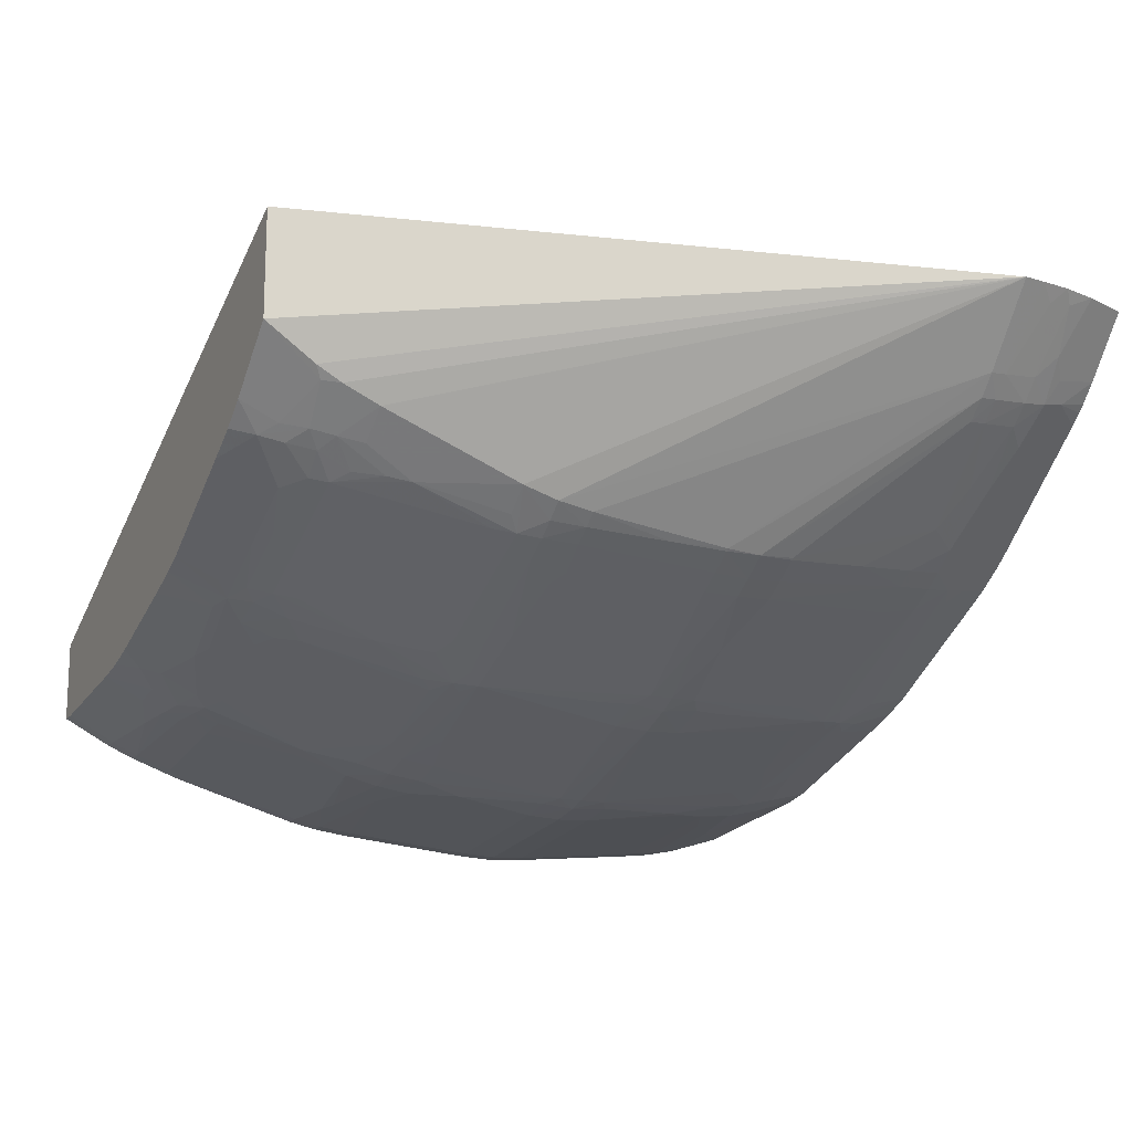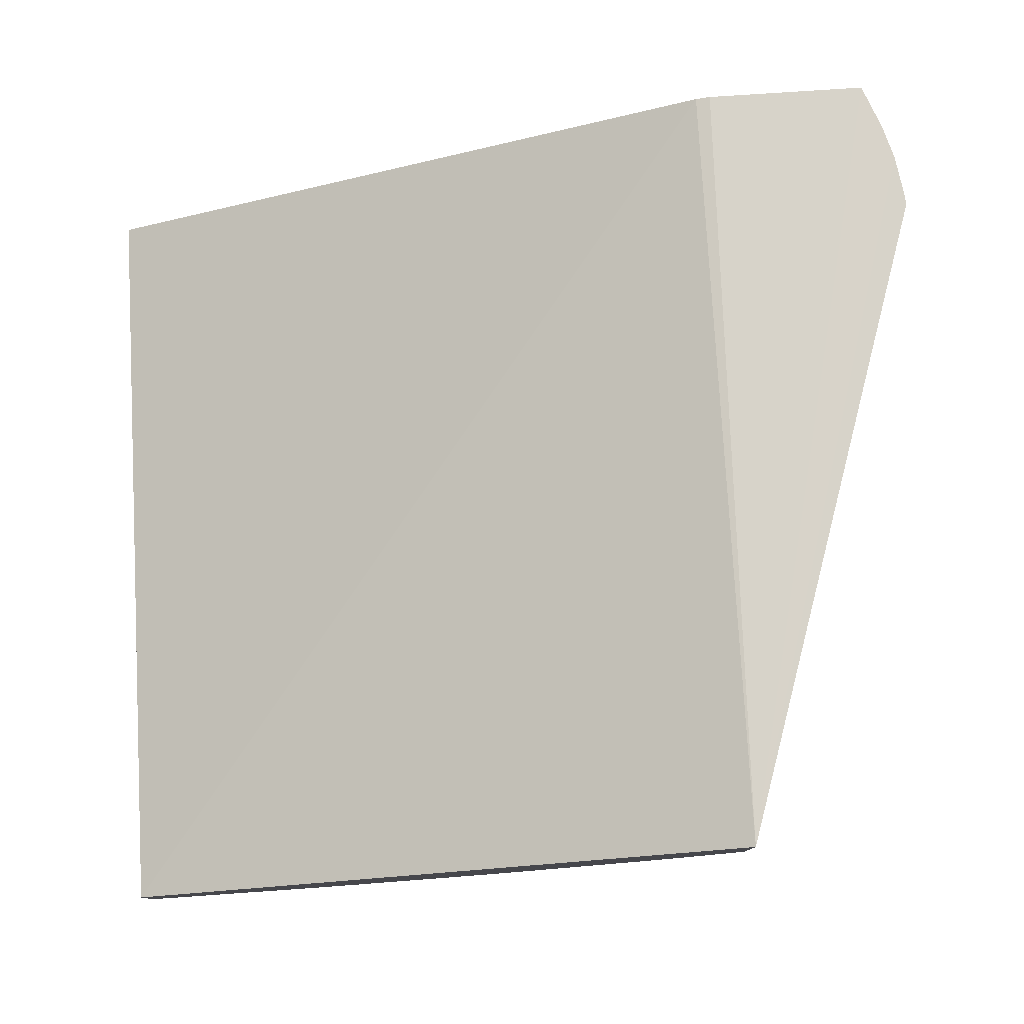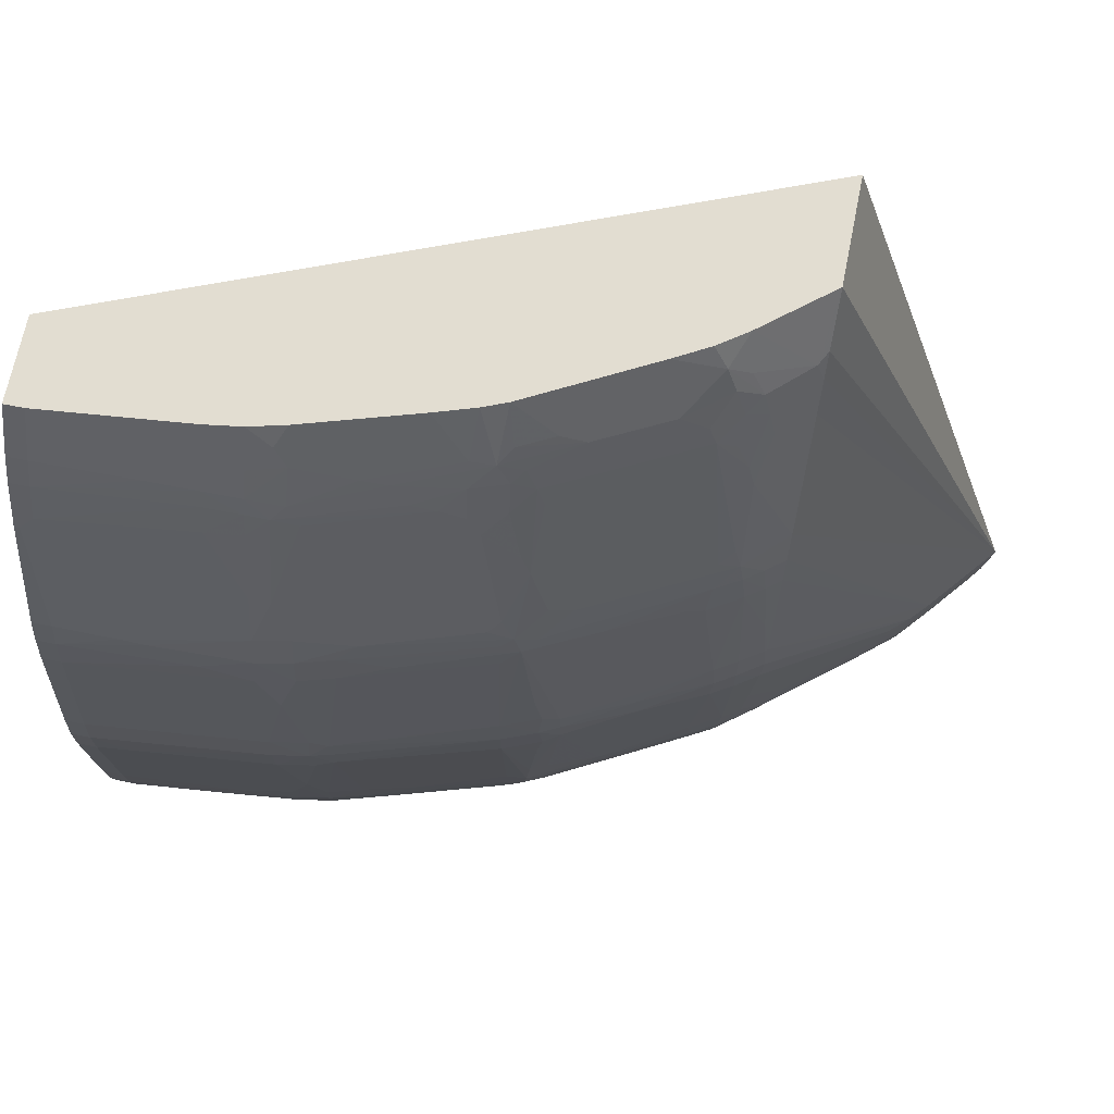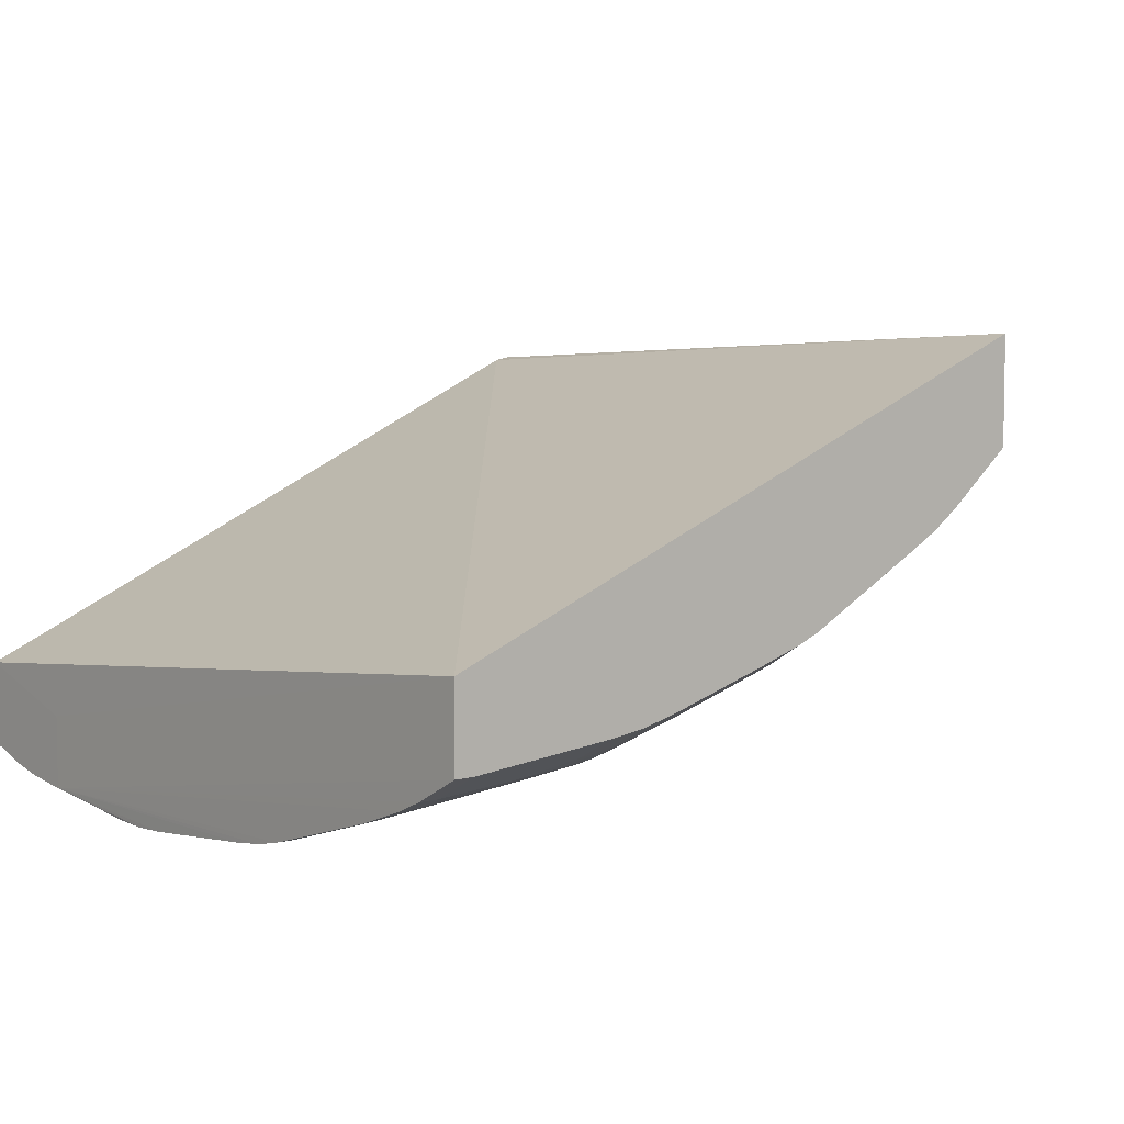
<metadata>
{"format":"obj","ext":"obj","renderer":"f3d","projection":"perspective","resolution":1024,"background":"white","views":[{"elev":-15.4,"azim":-115.4,"up":"+Z"},{"elev":78.7,"azim":176.2,"up":"+Z"},{"elev":68.5,"azim":-168.6,"up":"+Y"},{"elev":5.9,"azim":140.7,"up":"+Z"}]}
</metadata>
<code>
v -0.002156 -0.06591 -0.03679
v -0.02639 -0.06591 -0.02558
v -0.0329 -0.06591 -0.02546
v -0.02692 -0.06591 -0.02546
v -0.02602 -0.03671 -0.02422
v -0.002223 -0.03671 -0.03391
v -0.002223 -0.03671 -0.03692
v -0.002156 -0.06103 -0.04091
v -0.002223 -0.03848 -0.03787
v -0.002925 -0.03671 -0.03692
v -0.002925 -0.03848 -0.03787
v -0.006386 -0.03879 -0.0377
v -0.002925 -0.03948 -0.03831
v -0.002223 -0.03948 -0.03831
v -0.002223 -0.0414 -0.03899
v -0.002402 -0.0414 -0.03899
v -0.002223 -0.04624 -0.04041
v -0.002223 -0.04731 -0.04065
v -0.002925 -0.04624 -0.04041
v -0.002925 -0.04731 -0.04065
v -0.00509 -0.04659 -0.0403
v -0.005958 -0.04678 -0.04026
v -0.007582 -0.0479 -0.04029
v -0.002925 -0.04861 -0.04082
v -0.002223 -0.04861 -0.04082
v -0.002925 -0.05382 -0.04134
v -0.004229 -0.04991 -0.04083
v -0.009369 -0.04868 -0.0402
v -0.009441 -0.04731 -0.04001
v -0.009441 -0.046 -0.0397
v -0.01075 -0.04731 -0.03976
v -0.01075 -0.04861 -0.03994
v -0.01013 -0.05047 -0.04029
v -0.009441 -0.05382 -0.0407
v -0.009441 -0.05512 -0.04077
v -0.002925 -0.05512 -0.04141
v -0.004229 -0.05643 -0.04123
v -0.002925 -0.05643 -0.04136
v -0.002223 -0.05512 -0.04141
v -0.002223 -0.05382 -0.04134
v -0.002223 -0.05643 -0.04136
v -0.002926 -0.06164 -0.04085
v -0.009416 -0.06162 -0.04021
v -0.00766 -0.06243 -0.0403
v -0.009443 -0.06295 -0.04005
v -0.006198 -0.0636 -0.04028
v -0.002926 -0.06295 -0.04069
v -0.002156 -0.06164 -0.04085
v -0.002156 -0.06295 -0.04069
v -0.002156 -0.06413 -0.04044
v -0.002926 -0.06413 -0.04044
v -0.002156 -0.06591 -0.03991
v -0.01728 -0.06591 -0.03699
v -0.01599 -0.06591 -0.03741
v -0.009443 -0.06591 -0.03926
v -0.002926 -0.06591 -0.03991
v -0.009443 -0.06425 -0.03977
v -0.01074 -0.06295 -0.03981
v -0.01074 -0.06425 -0.03952
v -0.01048 -0.06591 -0.03908
v -0.01288 -0.06377 -0.03903
v -0.01205 -0.06295 -0.03943
v -0.01778 -0.06332 -0.03763
v -0.01692 -0.06389 -0.03777
v -0.016 -0.0643 -0.03792
v -0.01732 -0.0643 -0.03751
v -0.01834 -0.06591 -0.03653
v -0.01857 -0.06425 -0.03698
v -0.02207 -0.06398 -0.0352
v -0.02378 -0.06295 -0.03451
v -0.02459 -0.06389 -0.03387
v -0.02386 -0.0643 -0.03414
v -0.02434 -0.06476 -0.03371
v -0.02332 -0.06591 -0.03387
v -0.02397 -0.06591 -0.03351
v -0.02501 -0.06591 -0.03281
v -0.02505 -0.0643 -0.03338
v -0.026 -0.06425 -0.03268
v -0.02559 -0.06591 -0.03236
v -0.02968 -0.06367 -0.02988
v -0.02994 -0.06591 -0.02879
v -0.03035 -0.06591 -0.02842
v -0.03087 -0.06473 -0.02847
v -0.03027 -0.0642 -0.02918
v -0.03105 -0.06386 -0.02866
v -0.03158 -0.0642 -0.02788
v -0.03228 -0.06367 -0.02728
v -0.03119 -0.06591 -0.02754
v -0.03059 -0.06591 -0.02819
v -0.03354 -0.06425 -0.02546
v -0.03351 -0.0633 -0.02588
v -0.03181 -0.06295 -0.02802
v -0.03358 -0.06244 -0.02597
v -0.03391 -0.06296 -0.02546
v -0.03408 -0.06186 -0.02546
v -0.03191 -0.06164 -0.02814
v -0.03116 -0.06295 -0.02876
v -0.03126 -0.06164 -0.02886
v -0.03195 -0.06103 -0.02818
v -0.03419 -0.06103 -0.02546
v -0.02602 -0.03671 -0.02817
v -0.02602 -0.03856 -0.02944
v -0.02602 -0.03948 -0.02995
v -0.02574 -0.03883 -0.02986
v -0.02361 -0.03671 -0.03014
v -0.02386 -0.03807 -0.03087
v -0.02309 -0.03756 -0.03114
v -0.02258 -0.03671 -0.03088
v -0.01612 -0.03671 -0.03424
v -0.01698 -0.03671 -0.03389
v -0.02133 -0.03671 -0.03157
v -0.0219 -0.03877 -0.0325
v -0.02347 -0.03843 -0.0314
v -0.02286 -0.03948 -0.03232
v -0.02386 -0.03944 -0.03165
v -0.02312 -0.04014 -0.03246
v -0.01802 -0.04 -0.03513
v -0.02022 -0.0392 -0.0336
v -0.01765 -0.03913 -0.03494
v -0.01935 -0.03872 -0.03384
v -0.01848 -0.03824 -0.03401
v -0.01724 -0.03823 -0.03465
v -0.01678 -0.03869 -0.03515
v -0.01596 -0.03845 -0.03528
v -0.01283 -0.03876 -0.03641
v -0.01471 -0.03671 -0.0347
v -0.01072 -0.03671 -0.03591
v -0.01073 -0.03813 -0.03669
v -0.0107 -0.03955 -0.03738
v -0.01369 -0.03906 -0.03628
v -0.01596 -0.03948 -0.03576
v -0.01427 -0.03993 -0.03645
v -0.01514 -0.0403 -0.03632
v -0.01023 -0.04003 -0.03772
v -0.009441 -0.0392 -0.03753
v -0.009441 -0.03985 -0.03778
v -0.009441 -0.04079 -0.03809
v -0.01015 -0.04399 -0.039
v -0.009441 -0.04385 -0.03904
v -0.00814 -0.04079 -0.03824
v -0.00814 -0.03965 -0.03786
v -0.00814 -0.03899 -0.03761
v -0.00814 -0.03818 -0.03719
v -0.009441 -0.03818 -0.03702
v -0.01029 -0.03742 -0.03643
v -0.009441 -0.03671 -0.03623
v -0.00814 -0.03671 -0.03641
v -0.002872 -0.04089 -0.03879
v -0.01075 -0.046 -0.03944
v -0.0128 -0.04656 -0.03901
v -0.01065 -0.04349 -0.03869
v -0.0111 -0.04042 -0.03759
v -0.01646 -0.04158 -0.03633
v -0.016 -0.04076 -0.0362
v -0.01726 -0.04079 -0.03575
v -0.01724 -0.03953 -0.0353
v -0.01772 -0.04298 -0.03629
v -0.01727 -0.046 -0.03746
v -0.01804 -0.04385 -0.03644
v -0.0177 -0.04702 -0.03761
v -0.01683 -0.04644 -0.03774
v -0.01727 -0.04739 -0.03781
v -0.01794 -0.04789 -0.03769
v -0.01205 -0.04731 -0.03938
v -0.01205 -0.04861 -0.03956
v -0.01148 -0.05422 -0.04031
v -0.01519 -0.05382 -0.03914
v -0.0152 -0.04862 -0.03861
v -0.01726 -0.05382 -0.03851
v -0.01726 -0.04861 -0.03798
v -0.01392 -0.04821 -0.03895
v -0.01843 -0.05252 -0.03793
v -0.01927 -0.05425 -0.0377
v -0.01867 -0.05382 -0.03795
v -0.01857 -0.05512 -0.03808
v -0.0193 -0.05512 -0.03772
v -0.02182 -0.05474 -0.03637
v -0.02427 -0.05382 -0.03498
v -0.02435 -0.05512 -0.03502
v -0.02183 -0.05581 -0.03638
v -0.01928 -0.05608 -0.03771
v -0.01868 -0.05648 -0.03796
v -0.01726 -0.05643 -0.03854
v -0.01726 -0.05512 -0.03859
v -0.01154 -0.05512 -0.04033
v -0.01151 -0.05611 -0.04032
v -0.01075 -0.05512 -0.04054
v -0.01083 -0.0538 -0.04044
v -0.009441 -0.05643 -0.04072
v -0.01085 -0.0565 -0.04045
v -0.01016 -0.05986 -0.0403
v -0.01074 -0.06164 -0.03996
v -0.01205 -0.06164 -0.03959
v -0.01394 -0.06212 -0.03896
v -0.01732 -0.06291 -0.03784
v -0.01796 -0.06245 -0.0377
v -0.01726 -0.06164 -0.038
v -0.01811 -0.06103 -0.03777
v -0.01876 -0.06103 -0.03743
v -0.02051 -0.06224 -0.03637
v -0.01846 -0.06291 -0.03736
v -0.02306 -0.06197 -0.03503
v -0.02367 -0.06158 -0.03475
v -0.02429 -0.05643 -0.03499
v -0.02487 -0.06164 -0.03405
v -0.02474 -0.06295 -0.03397
v -0.02539 -0.06295 -0.03351
v -0.02553 -0.06164 -0.03361
v -0.02622 -0.06295 -0.03286
v -0.02828 -0.0633 -0.03111
v -0.02837 -0.06244 -0.03118
v -0.02697 -0.06187 -0.03241
v -0.03053 -0.06164 -0.02951
v -0.03058 -0.06103 -0.02955
v -0.02602 -0.05643 -0.03387
v -0.02602 -0.05512 -0.03394
v -0.0313 -0.06103 -0.0289
v -0.03042 -0.06295 -0.02942
v -0.02602 -0.05382 -0.03385
v -0.02593 -0.05382 -0.03392
v -0.02509 -0.05512 -0.03458
v -0.02509 -0.05382 -0.03448
v -0.02576 -0.05168 -0.03379
v -0.02602 -0.04861 -0.03318
v -0.02551 -0.04861 -0.03359
v -0.02485 -0.04861 -0.03404
v -0.0247 -0.04731 -0.03394
v -0.02535 -0.04731 -0.03348
v -0.02602 -0.04731 -0.03295
v -0.02602 -0.046 -0.03256
v -0.02455 -0.04644 -0.03384
v -0.02378 -0.04731 -0.03446
v -0.02366 -0.04872 -0.03474
v -0.01999 -0.04856 -0.03668
v -0.02305 -0.04836 -0.03502
v -0.0205 -0.04809 -0.03636
v -0.01971 -0.04731 -0.03664
v -0.01845 -0.04739 -0.03732
v -0.01947 -0.04626 -0.03651
v -0.02202 -0.04635 -0.03517
v -0.02383 -0.046 -0.03409
v -0.01829 -0.04079 -0.03527
v -0.02429 -0.04557 -0.03369
v -0.02449 -0.04263 -0.0325
v -0.02502 -0.046 -0.03333
v -0.02484 -0.04079 -0.0315
v -0.02425 -0.04176 -0.03234
v -0.0238 -0.04066 -0.03221
v -0.0246 -0.03985 -0.0313
v -0.02434 -0.03898 -0.03108
v -0.02602 -0.04084 -0.03055
v -0.01868 -0.0459 -0.0368
v -0.02509 -0.05643 -0.03451
v -0.02571 -0.05951 -0.03374
v -0.02595 -0.05643 -0.03394
v -0.01846 -0.05773 -0.03794
v -0.009831 -0.06073 -0.04026
v -0.002156 -0.06103 -0.03824
f 2 3 1
f 4 3 2
f 4 5 3
f 4 2 5
f 6 5 2
f 6 7 5
f 8 7 6
f 9 7 8
f 9 10 7
f 11 10 9
f 11 12 10
f 11 13 12
f 11 9 13
f 9 14 13
f 9 8 14
f 15 14 8
f 15 16 14
f 15 17 16
f 15 8 17
f 18 17 8
f 18 19 17
f 20 19 18
f 20 21 19
f 20 22 21
f 20 23 22
f 20 24 23
f 20 18 24
f 24 18 25
f 24 25 26
f 24 26 27
f 28 24 27
f 28 23 24
f 29 23 28
f 29 22 23
f 29 30 22
f 29 31 30
f 29 32 31
f 29 33 32
f 29 28 33
f 28 34 33
f 28 27 34
f 27 26 34
f 26 35 34
f 36 35 26
f 36 37 35
f 36 38 37
f 36 39 38
f 36 26 39
f 40 39 26
f 40 8 39
f 40 25 8
f 40 26 25
f 18 8 25
f 41 39 8
f 41 38 39
f 41 8 38
f 42 38 8
f 42 37 38
f 42 43 37
f 44 43 42
f 44 45 43
f 44 46 45
f 44 47 46
f 44 42 47
f 42 48 47
f 42 8 48
f 48 8 49
f 47 48 49
f 50 47 49
f 50 51 47
f 50 52 51
f 50 49 52
f 49 8 52
f 52 8 1
f 52 1 53
f 54 52 53
f 55 52 54
f 56 52 55
f 56 51 52
f 46 51 56
f 46 47 51
f 46 56 57
f 46 57 45
f 57 58 45
f 57 59 58
f 57 60 59
f 57 55 60
f 57 56 55
f 60 55 54
f 61 60 54
f 61 59 60
f 61 58 59
f 61 62 58
f 61 63 62
f 61 64 63
f 61 65 64
f 61 54 65
f 64 65 54
f 64 54 66
f 64 66 63
f 67 63 66
f 68 63 67
f 69 63 68
f 69 70 63
f 69 71 70
f 72 71 69
f 72 73 71
f 72 74 73
f 72 67 74
f 72 69 67
f 69 68 67
f 74 67 75
f 74 75 73
f 73 75 76
f 73 76 71
f 77 71 76
f 77 78 71
f 77 76 78
f 79 78 76
f 79 80 78
f 79 81 80
f 79 76 81
f 81 76 82
f 83 81 82
f 83 84 81
f 83 85 84
f 86 85 83
f 86 87 85
f 86 88 87
f 86 83 88
f 89 88 83
f 89 82 88
f 89 83 82
f 88 82 3
f 87 88 3
f 87 3 90
f 91 87 90
f 91 92 87
f 91 93 92
f 91 94 93
f 91 90 94
f 90 5 94
f 90 3 5
f 95 94 5
f 93 94 95
f 96 93 95
f 96 92 93
f 96 97 92
f 96 98 97
f 96 99 98
f 96 100 99
f 96 95 100
f 95 5 100
f 100 5 101
f 102 100 101
f 102 103 100
f 102 104 103
f 102 101 104
f 105 104 101
f 105 106 104
f 105 107 106
f 105 108 107
f 105 101 108
f 108 101 109
f 110 108 109
f 111 108 110
f 111 107 108
f 112 107 111
f 112 113 107
f 114 113 112
f 114 115 113
f 114 116 115
f 114 117 116
f 114 118 117
f 114 112 118
f 112 119 118
f 112 120 119
f 112 121 120
f 112 111 121
f 121 111 110
f 121 110 122
f 121 122 120
f 122 123 120
f 122 110 123
f 123 110 109
f 124 123 109
f 124 125 123
f 124 126 125
f 124 109 126
f 126 109 127
f 126 127 125
f 125 127 128
f 125 128 129
f 130 125 129
f 130 123 125
f 130 131 123
f 132 131 130
f 132 133 131
f 132 134 133
f 132 130 134
f 130 129 134
f 134 129 135
f 136 134 135
f 137 134 136
f 137 138 134
f 137 139 138
f 137 140 139
f 137 136 140
f 136 141 140
f 142 141 136
f 142 13 141
f 142 12 13
f 142 143 12
f 142 144 143
f 142 135 144
f 142 136 135
f 144 135 128
f 145 144 128
f 145 146 144
f 145 127 146
f 145 128 127
f 127 109 146
f 146 109 7
f 10 146 7
f 147 146 10
f 147 144 146
f 147 143 144
f 12 143 147
f 12 147 10
f 109 101 7
f 101 5 7
f 129 128 135
f 148 141 13
f 148 140 141
f 21 140 148
f 21 30 140
f 21 22 30
f 139 140 30
f 139 30 138
f 138 30 149
f 138 149 150
f 138 150 151
f 152 138 151
f 152 134 138
f 152 133 134
f 152 151 133
f 133 151 150
f 133 150 153
f 154 133 153
f 154 131 133
f 155 131 154
f 155 156 131
f 155 117 156
f 155 157 117
f 155 153 157
f 155 154 153
f 158 157 153
f 158 159 157
f 158 160 159
f 158 161 160
f 158 153 161
f 161 153 150
f 160 161 150
f 162 160 150
f 162 163 160
f 162 164 163
f 162 150 164
f 31 164 150
f 31 165 164
f 31 32 165
f 166 165 32
f 167 165 166
f 167 168 165
f 169 168 167
f 170 168 169
f 170 171 168
f 170 163 171
f 170 169 163
f 172 163 169
f 172 173 163
f 172 174 173
f 172 169 174
f 175 174 169
f 175 173 174
f 176 173 175
f 177 173 176
f 177 178 173
f 177 179 178
f 177 176 179
f 176 180 179
f 176 181 180
f 176 175 181
f 175 182 181
f 175 183 182
f 175 184 183
f 175 169 184
f 169 166 184
f 169 167 166
f 185 184 166
f 185 186 184
f 185 187 186
f 185 166 187
f 188 187 166
f 188 34 187
f 33 34 188
f 33 188 166
f 33 166 32
f 187 34 35
f 189 187 35
f 190 187 189
f 190 186 187
f 191 186 190
f 191 192 186
f 58 192 191
f 58 193 192
f 58 62 193
f 62 194 193
f 195 194 62
f 196 194 195
f 196 197 194
f 196 183 197
f 196 198 183
f 196 199 198
f 196 200 199
f 196 201 200
f 196 63 201
f 196 195 63
f 195 62 63
f 201 63 70
f 201 70 200
f 202 200 70
f 203 200 202
f 203 181 200
f 203 180 181
f 203 204 180
f 203 205 204
f 203 206 205
f 203 70 206
f 203 202 70
f 206 70 71
f 207 206 71
f 207 208 206
f 207 209 208
f 207 78 209
f 207 71 78
f 210 209 78
f 211 209 210
f 211 212 209
f 213 212 211
f 214 212 213
f 214 215 212
f 214 216 215
f 214 217 216
f 214 98 217
f 214 213 98
f 213 97 98
f 213 218 97
f 213 211 218
f 211 210 218
f 210 80 218
f 210 78 80
f 80 85 218
f 84 85 80
f 84 80 81
f 97 218 85
f 97 85 92
f 87 92 85
f 217 98 99
f 217 99 219
f 217 219 216
f 220 216 219
f 220 221 216
f 220 222 221
f 220 223 222
f 220 219 223
f 223 219 224
f 225 223 224
f 225 226 223
f 225 227 226
f 225 228 227
f 225 229 228
f 225 224 229
f 99 229 224
f 99 100 229
f 229 100 230
f 228 229 230
f 228 230 231
f 227 228 231
f 227 231 232
f 233 227 232
f 233 226 227
f 233 178 226
f 233 234 178
f 235 234 233
f 235 236 234
f 235 232 236
f 235 233 232
f 236 232 163
f 236 163 234
f 234 163 173
f 178 234 173
f 237 163 232
f 237 238 163
f 237 239 238
f 237 240 239
f 237 232 240
f 240 232 231
f 240 231 241
f 242 240 241
f 242 239 240
f 242 159 239
f 242 117 159
f 242 116 117
f 242 241 116
f 243 116 241
f 243 244 116
f 243 231 244
f 243 241 231
f 245 244 231
f 245 230 244
f 245 231 230
f 244 230 246
f 247 244 246
f 116 244 247
f 248 116 247
f 115 116 248
f 115 248 249
f 250 115 249
f 250 113 115
f 250 107 113
f 250 106 107
f 250 104 106
f 250 103 104
f 250 249 103
f 249 251 103
f 249 246 251
f 247 246 249
f 248 247 249
f 251 246 230
f 251 230 100
f 251 100 103
f 159 117 157
f 159 252 239
f 159 160 252
f 160 239 252
f 238 239 160
f 238 160 163
f 178 222 226
f 178 221 222
f 179 221 178
f 179 253 221
f 179 204 253
f 179 180 204
f 205 253 204
f 254 253 205
f 254 255 253
f 254 212 255
f 254 208 212
f 254 205 208
f 208 205 206
f 208 209 212
f 212 215 255
f 216 255 215
f 216 221 255
f 253 255 221
f 223 226 222
f 99 224 219
f 199 200 181
f 199 181 198
f 198 181 182
f 256 198 182
f 256 183 198
f 256 182 183
f 197 183 194
f 193 194 183
f 193 183 186
f 193 186 192
f 183 184 186
f 257 58 191
f 257 45 58
f 257 43 45
f 257 37 43
f 257 189 37
f 257 191 189
f 191 190 189
f 189 35 37
f 164 171 163
f 164 165 171
f 171 165 168
f 31 150 149
f 31 149 30
f 117 119 156
f 117 118 119
f 156 119 123
f 156 123 131
f 123 119 120
f 21 148 19
f 148 16 19
f 148 13 16
f 14 16 13
f 16 17 19
f 82 76 3
f 76 53 3
f 67 53 76
f 67 66 53
f 54 53 66
f 75 67 76
f 53 1 3
f 258 1 8
f 258 6 1
f 258 8 6
f 6 2 1

</code>
